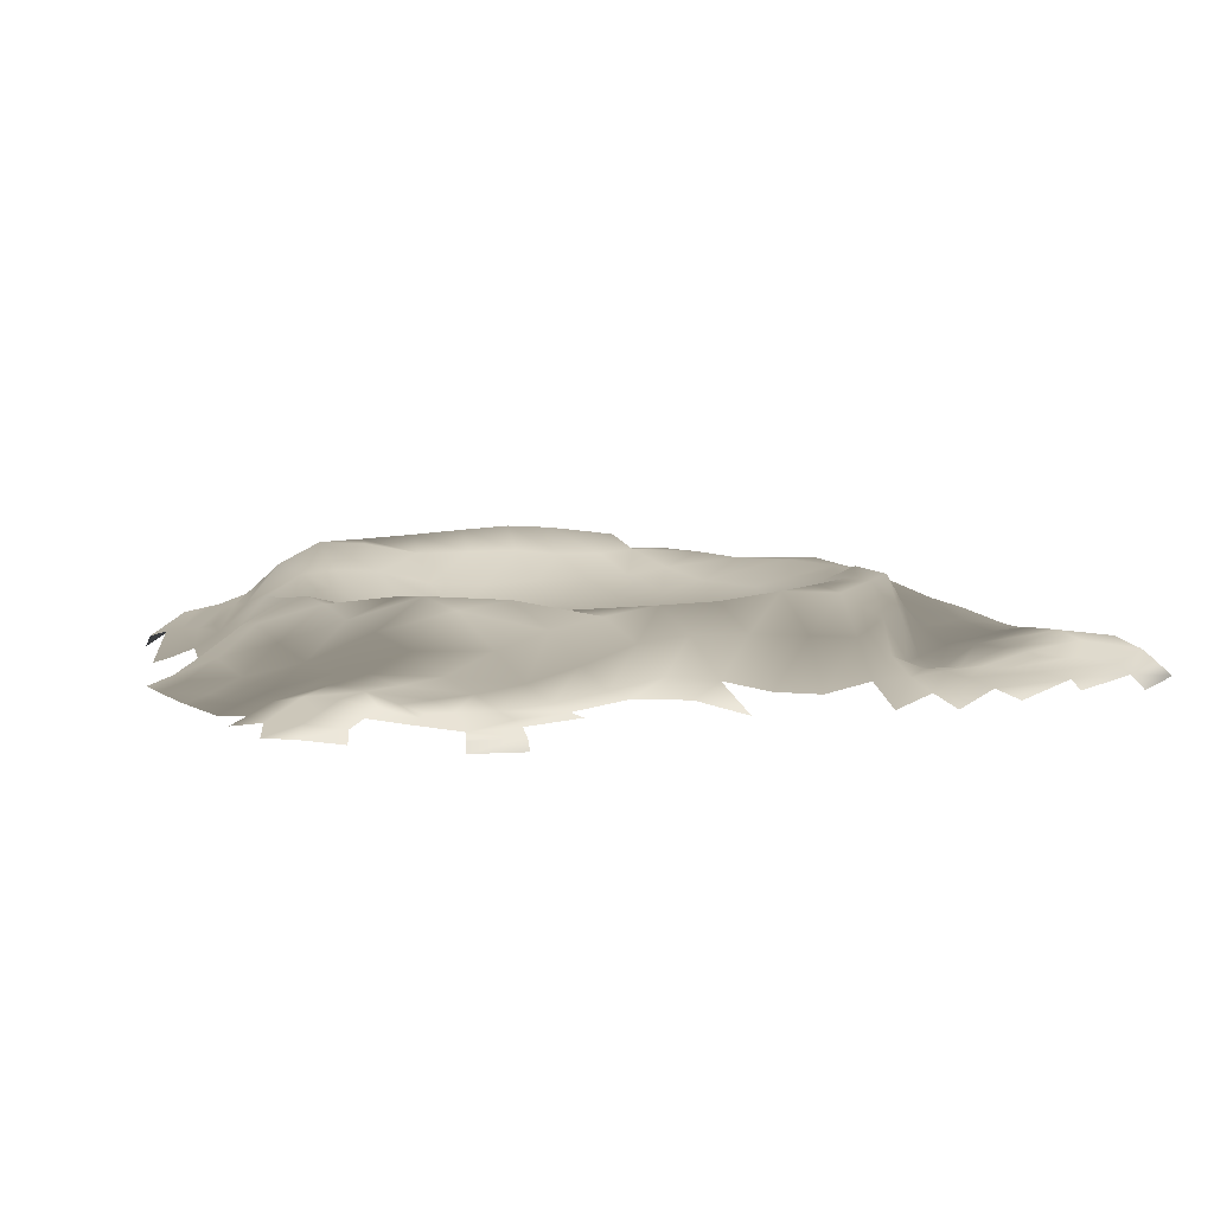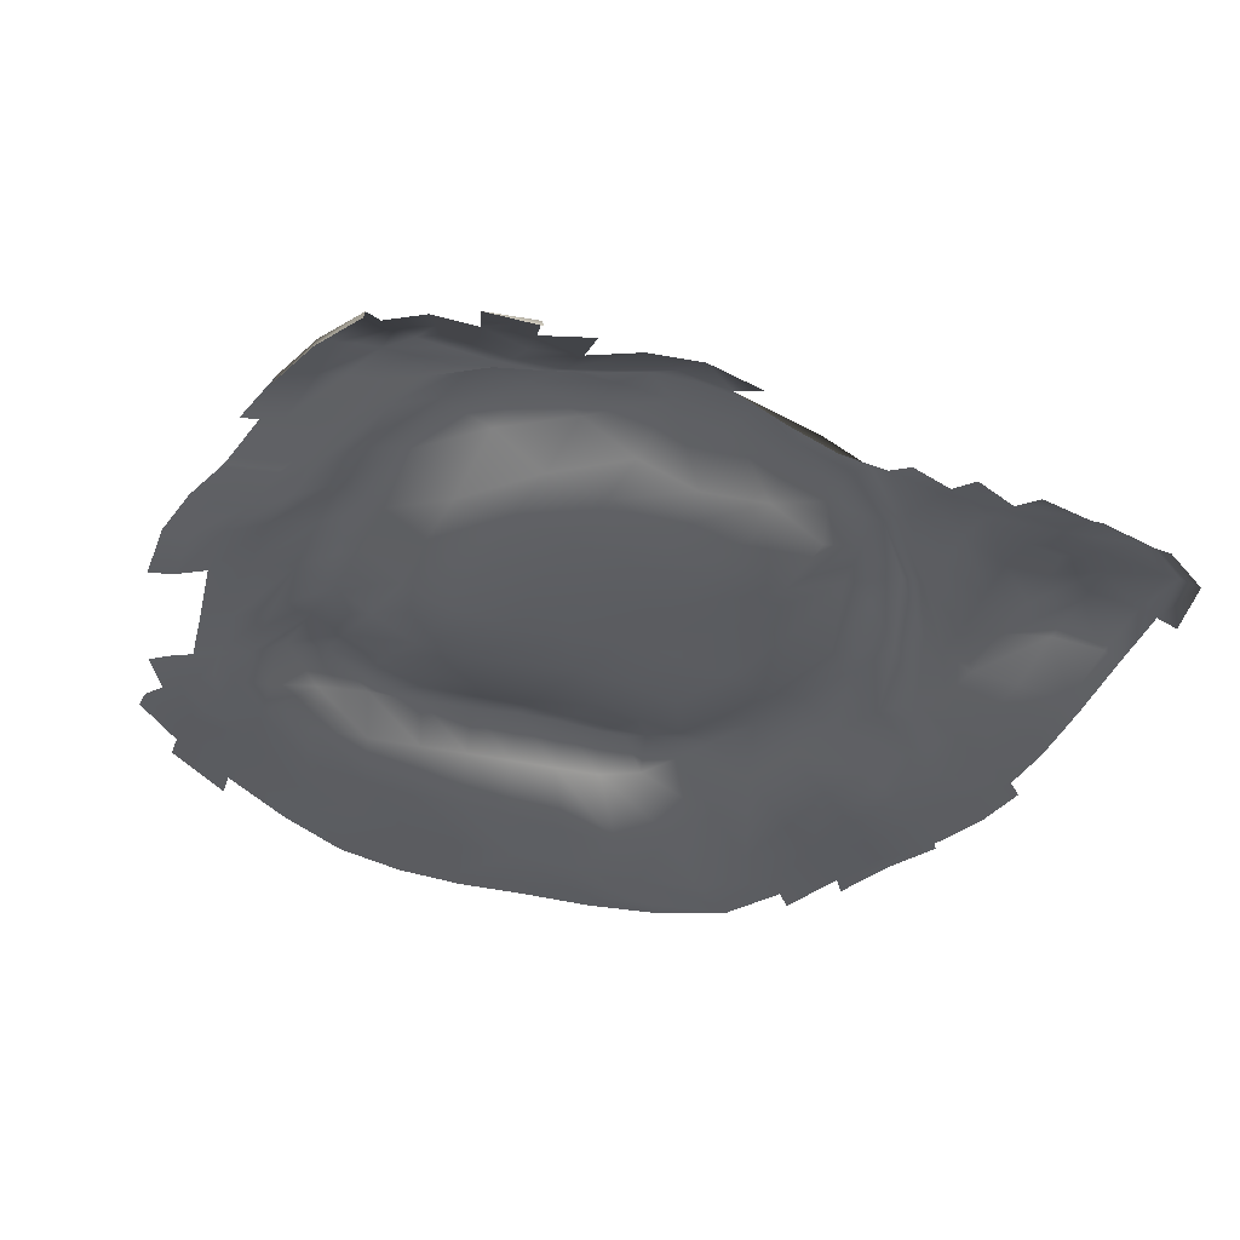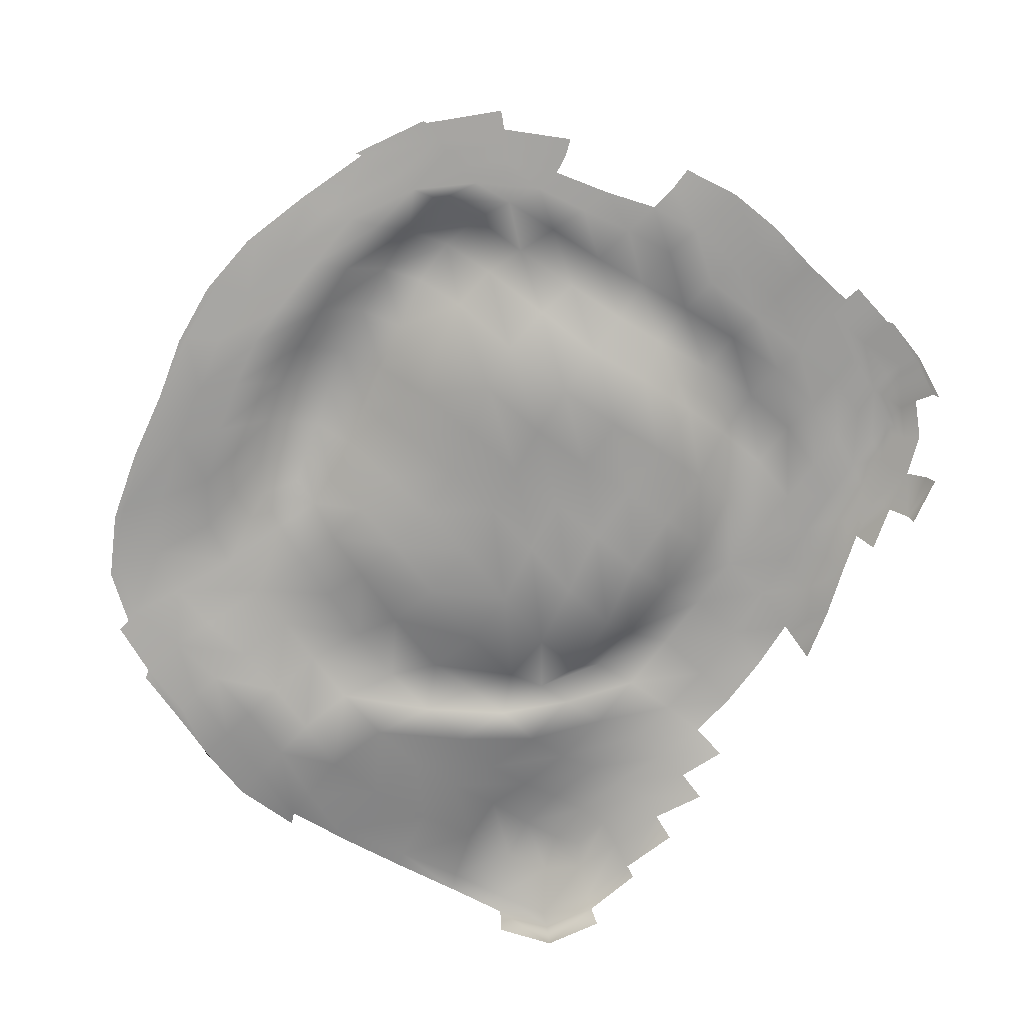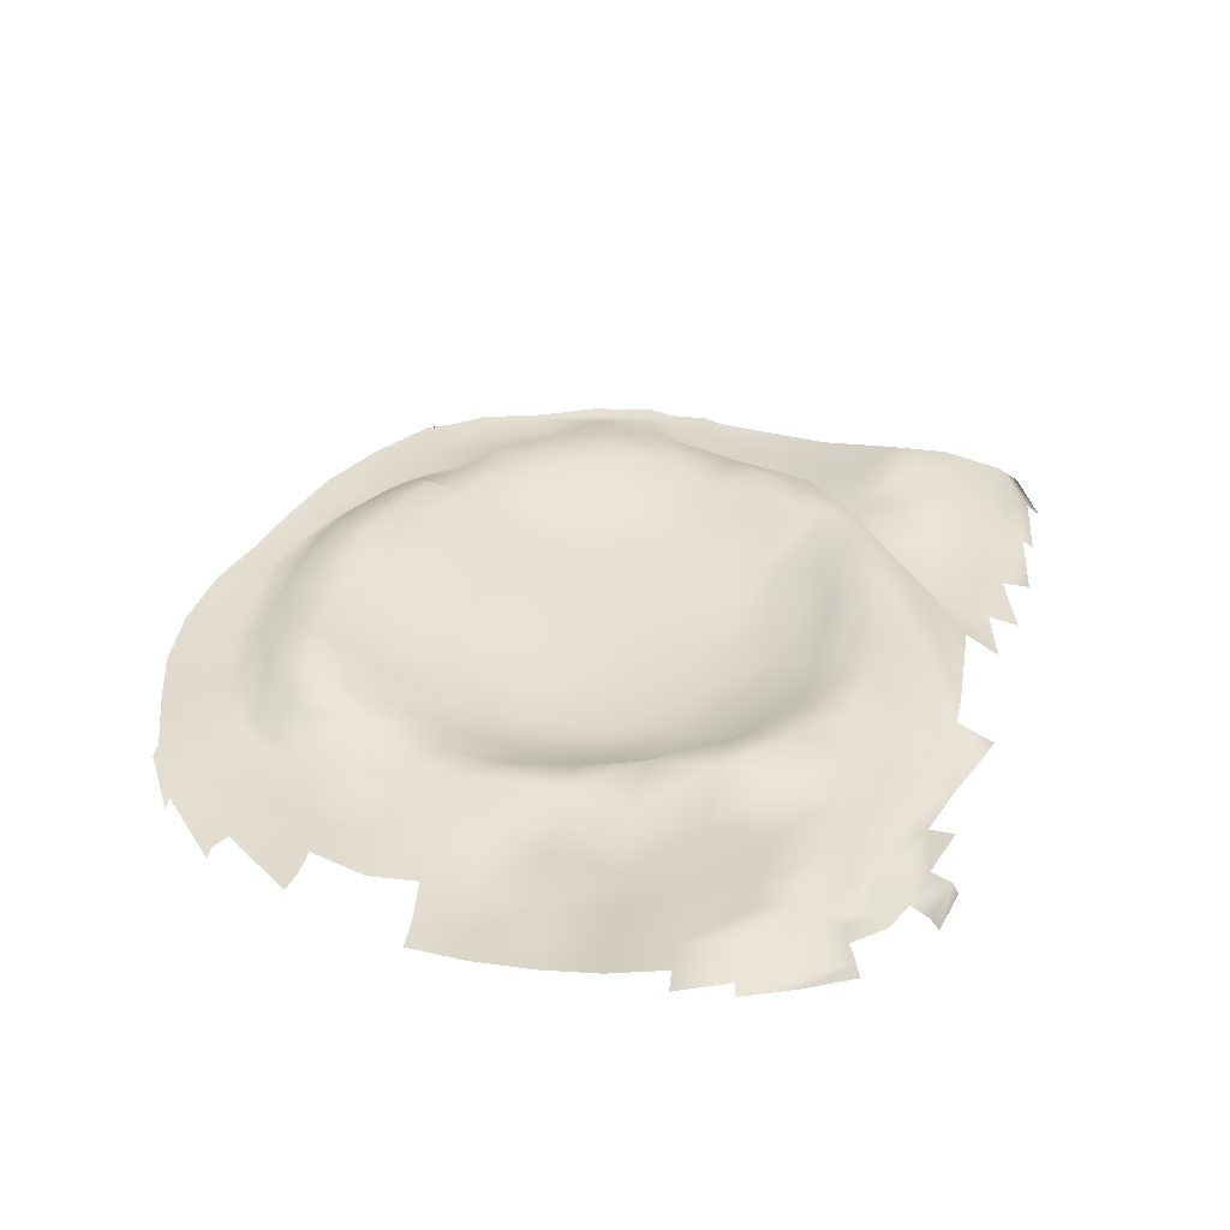
<metadata>
{"format":"obj","ext":"obj","renderer":"f3d","projection":"perspective","resolution":1024,"background":"white","views":[{"elev":8.1,"azim":-128.5,"up":"+Z"},{"elev":-38.2,"azim":-128.6,"up":"+Z"},{"elev":-71.0,"azim":134.5,"up":"+Z"},{"elev":35.1,"azim":-177.1,"up":"+Z"}]}
</metadata>
<code>
g mdlVoidTerrainEastSmall
v 42.72 16.19 -3.63
v 39.51 23.85 -2.3
v 40.03 23.9 -3.674
v 42.03 16.22 -2.326
v 39.06 23.81 -1.16
v 34.51 30.37 -2.527
v 37.35 23.28 -0.7404
v 34.98 30.61 -3.624
v 33.11 29.3 -2.021
v 41.53 16.43 -1.391
v 42.87 8.742 -2.183
v 43.43 8.327 -3.183
v 44.35 0.789 -3.586
v 43.67 1.269 -2.698
v 43.8 -6.352 -3.581
v 43.28 -5.823 -2.679
v 41.95 -12.96 -3.643
v 41.61 -12.38 -2.793
v 39.13 -19.18 -3.81
v 38.94 -18.4 -3.013
v 36.45 -16.05 -1.492
v 36.4 -26.43 -3.847
v 36.23 -25.32 -3.107
v 32.99 -33.59 -3.76
v 38.67 -10.52 -1.188
v 39.88 -4.497 -1.236
v 40.3 1.983 -1.504
v 32.91 -32.31 -3.131
v 28.6 -39.16 -3.708
v 33.87 -22.17 -2.173
v 28.66 -38.11 -3.004
v 23.14 -42.45 -2.612
v 40.28 9.037 -1.192
v 30.67 -28.36 -2.955
v 39.53 16.34 -0.68
v 37.5 16.55 0.03327
v 37.71 9.771 0.2872
v 35.06 17.07 1.161
v 35.65 22.88 -0.4623
v 37.05 3.149 0.3071
v 31.8 28.24 -1.657
v 26.51 32.22 -3.486
v 27.53 33.92 -4.084
v 25.79 30.19 -2.745
v 30.45 27.05 -1.581
v 25.69 27.43 -1.367
v 20.44 32.67 -3.193
v 33.56 22.58 -0.3492
v 29.23 25.96 -1.133
v 30.77 22.67 0.3754
v 20.45 29.22 -1.03
v 14.96 31.02 0.9244
v 15.33 35.07 -1.549
v 26.57 23.7 1.086
v 20.71 24.83 2.54
v 31.99 18.03 2.972
v 14.54 26.14 3.19
v 9.701 32.45 1.824
v 8.87 27.57 4.079
v 10.11 36.59 -1.1
v 15.71 38.09 -3.274
v 31.83 12.75 5.062
v 27.35 19.27 4.745
v 21.27 20.26 4.334
v 14.55 21.85 2.571
v 7.994 23.16 2.526
v 34.97 11 2.198
v 33.83 4.942 3.146
v 36.32 -2.911 0.6893
v 35.4 -8.413 1.145
v 32.48 -0.791 3.831
v 30.54 7.306 6.11
v 27.42 14.4 6.576
v 22.06 15.95 4.308
v 14.79 17.37 1.766
v 7.505 18.67 0.2416
v 33.61 -13.4 0.7088
v 31.22 -5.96 4.498
v 31.28 -18.56 0.1145
v 28.78 1.924 6.347
v 29.64 -10.52 4.734
v 28.26 -23.68 -1.128
v 26.82 -3.228 6.697
v 27.53 -14.84 4.519
v 24.86 -7.74 6.971
v 24.53 4.054 4.918
v 22.71 -1.08 4.855
v 20.77 -5.733 4.844
v 26.61 9.333 6.116
v 21.81 10.91 3.81
v 20.03 5.83 2.354
v 14.64 12.1 0.5414
v 17.41 0.8366 2.04
v 13.04 7.002 0.4226
v 6.817 13.19 -0.7521
v 5.499 7.601 -0.3799
v 14.97 -4.196 2.322
v 10.69 1.819 0.6219
v 3.736 2.255 0.3688
v 18.98 -10.2 4.32
v 8.51 -3.4 0.9222
v 22.96 -11.84 6.691
v 13.28 -9.356 2.444
v 25.02 -18.86 4.013
v 17.67 -14.66 4.136
v 24.35 -27.73 -0.387
v 21.2 -15.62 6.162
v 16.75 -18.51 4.406
v 12.7 -14.52 2.33
v 7.305 -8.852 1.13
v 21.82 -21.9 3.87
v 26.6 -33.35 -3.249
v 19.86 -18.27 5.752
v 19.35 -29.7 0.4023
v 23.16 -41.45 -1.762
v 2.096 -3.125 0.659
v 17.6 -23.47 4.099
v 14.11 -30.53 2.555
v 21.42 -36.01 -1.506
v 12.83 -24.47 4.07
v 12.51 -19.55 2.793
v 6.94 -14.57 1.096
v 7.618 -25.52 3.826
v 0.7128 -9.032 0.8304
v 7.046 -20.23 1.868
v -0.1385 -15.42 0.8289
v -6.763 -9.88 0.5231
v -4.395 -3.152 0.417
v -2.521 2.813 0.2734
v -1.35 8.486 0.4539
v -0.1792 14.48 -0.2153
v 1.121 20.35 0.6984
v 2.64 24.38 3.243
v 3.229 29.1 4.098
v 4.077 33.62 0.783
v -11.18 -3.514 -0.04642
v -8.528 3.456 0.02511
v -7.355 9.706 0.2175
v -6.252 15.76 0.7719
v -4.968 21.64 0.7256
v -3.943 25.82 5.284
v -3.026 30.72 3.461
v -13.87 -10.67 0.7827
v -14.46 3.931 0.2717
v -13.24 10.52 1.009
v -12.22 16.76 1.546
v -11.12 21.99 4.887
v -17.58 -3.4 0.8425
v -19.67 -10.41 2.443
v -20.85 -2.795 2.603
v -19.32 4.49 1.162
v -18.35 10.98 2.227
v -17.51 16.79 4.733
v -10.25 27.25 6.109
v -23.79 11.32 5.399
v -16.92 22.39 6.074
v -24.79 5.295 5.334
v -22.88 16.9 4.781
v -22.21 -9.036 5.402
v -26.05 -1.126 5.862
v -19.39 -15.98 5.227
v -15.29 -17.15 3.807
v -8.075 -16.46 1.705
v 0.2025 -21.43 1.808
v -7.602 -22.49 2.73
v 1.424 -26.72 4.142
v -5.172 -27.59 4.117
v 8.757 -31.72 3.283
v 3.156 -32.8 3.697
v -18.58 -21.85 5.026
v -13.64 -22.34 5.259
v -11.31 -27.63 3.578
v -2.845 -33.35 2.998
v -23.17 -15.23 5.359
v -26.78 -7.842 5.206
v 3.95 -38.25 1.64
v -1.907 -39.01 1.247
v 9.792 -37.4 1.245
v 15.72 -37.12 0.2362
v 16.71 -41.31 -0.8194
v 10.49 -41.45 -0.2909
v 17.04 -43.64 -1.781
v 17.23 -45.48 -2.545
v 23.25 -43.5 -3.695
v 11.02 -46.33 -2.598
v 10.85 -44.31 -1.53
v 5.127 -48.43 -2.857
v 4.739 -45.34 -1.602
v -1.427 -49 -3.042
v 4.419 -42.15 -0.1712
v -1.522 -46.08 -1.966
v -8.156 -47.29 -4.162
v -7.792 -46.77 -2.747
v -1.655 -42.94 -0.5537
v -7.466 -39.61 -0.1007
v -7.694 -44.09 -1.484
v -14.27 -44.43 -3.824
v -8.537 -32.98 0.6806
v -14.05 -43.9 -2.526
v -21.43 -42.31 -3.557
v -13.21 -37.99 -1.662
v -16.24 -26.71 1.16
v -21.1 -41.45 -2.266
v -28.69 -40.34 -2.729
v -13.74 -31.8 -1.743
v -19.43 -36.09 -1.921
v -22.31 -20.43 1.11
v -27.96 -39.28 -1.281
v -35.19 -38.64 -2.056
v -20.03 -25.01 -3.358
v -25.67 -34.39 -0.5881
v -18.82 -30.23 -2.782
v -26.76 -13.37 2.367
v -25.24 -18.25 -2.51
v -24.1 -23.54 -4.152
v -24.08 -28.87 -1.942
v -31.15 -33.07 -0.1105
v -34.1 -37.6 -0.7427
v -31.04 -5.968 1.753
v -30.18 -11.17 -0.5865
v -28.86 -16.73 -2.546
v -28.21 -22.45 -3.008
v -28.89 -27.85 -1.619
v -35.52 -31.14 -0.401
v -30.88 -0.1268 2.442
v -29.96 6.189 3.089
v -28.64 11.91 3.409
v -27.3 16.78 2.908
v -33.84 0.8439 -2.362
v -33.22 6.324 -1.624
v -34.4 -4.591 -1.692
v -32.42 11.65 -0.1914
v -33.78 -10.05 -1.979
v -37.71 -4.211 -3.799
v -37.05 -9.585 -2.939
v -32.59 -15.76 -2.128
v -30.91 16.56 0.4783
v -35.87 -15.32 -2.33
v -40.12 -9.768 -4.041
v -38.87 -15.65 -2.932
v -32.03 -21.56 -2.362
v -34.35 16.4 -1.061
v -36.14 11.36 -2.729
v -31.84 21.06 -0.7923
v -28.74 21.03 -0.5846
v -32.83 -26.77 -1.392
v -35.28 -21.11 -2.143
v -38.35 -21.94 -2.169
v -25.61 21.48 1.258
v -26.65 25.52 -1.437
v -29.19 25.47 -1.795
v -21.99 22.13 3.94
v -23.93 26.21 -0.03424
v -16.1 27.75 5.518
v -41.49 -22.97 -2.511
v -41.71 -16.21 -3.707
v -25.15 29.94 -1.768
v -20.77 27.09 2.492
v -9.433 31.94 3.204
v -15.13 32.16 2.291
v -19.66 31.59 0.5996
v -2.281 34.7 -0.08092
v -8.692 35.51 -0.1146
v 4.552 37.2 -2.069
v -22.8 30.69 -0.5826
v -24.15 33.71 -1.585
v -14.23 35.92 0.5551
v -1.651 37.85 -2.367
v 10.31 39.8 -2.928
v -18.71 35.43 0.112
v -7.88 38.59 -1.486
v 4.681 40.47 -3.301
v 10.5 42.56 -3.712
v 16.22 40.68 -4.125
v 4.717 43.22 -3.849
v -1.204 40.69 -3.294
v -1.044 43.12 -4.13
v -7.248 41.19 -2.242
v -6.86 43.33 -3.257
v -13.37 38.95 -0.1775
v -12.35 43.27 -2.061
v -12.71 41.36 -1.032
v -17.9 38.46 -0.172
v -12.19 44.94 -2.926
v -6.727 45.17 -3.996
v -17.34 44.37 -2.328
v -12.26 45.35 -4.165
v -17.54 44.79 -3.584
v -17.32 42.57 -1.567
v -22.39 43 -2.199
v -22.73 43.35 -3.394
v -21.77 41.07 -1.579
v -17.44 40.71 -0.6593
v -21.37 39.33 -1.034
v -24.16 37.2 -1.665
v -25.16 38.61 -1.941
v -21.33 37.33 -0.9026
v -25.73 33.91 -2.137
v -27.25 34.76 -2.662
v -21.94 34.42 -0.7647
v -23.37 36.24 -1.51
v -27.22 29.86 -2.23
v -29.18 30.42 -2.466
v -31.64 25.89 -1.858
v -31.15 31.39 -2.895
v -28.97 36.05 -3.04
v -29.74 36.53 -3.88
v -31.69 31.53 -4.023
v -42.55 -30.12 -2.693
v -42.61 -23.16 -3.426
v -41.36 -29.53 -1.73
v -37.93 -27.45 -1.377
v -35.37 -25.4 -1.447
v -39.45 -35.37 -1.182
v -40.53 -35.86 -2.077
v -42.01 -36.81 -3.607
v -43.94 -30.56 -4.021
v -36.48 -39.7 -3.651
v 4.671 -48.02 -3.862
v 5.127 -48.43 -2.857
v 11.02 -46.33 -2.598
v 10.85 -47.02 -3.485
v 17.23 -45.48 -2.545
v 17.06 -45.81 -3.943
g mdlVoidTerrainEastSmall_0
f 3 2 1
f 2 4 1
f 2 5 4
f 6 5 2
f 5 6 7
f 8 6 2
f 6 9 7
f 5 10 4
f 10 5 7
f 10 11 4
f 11 12 4
f 12 11 13
f 11 14 13
f 13 14 15
f 14 16 15
f 15 16 17
f 16 18 17
f 17 18 19
f 18 20 19
f 20 18 21
f 19 20 22
f 20 23 22
f 23 20 21
f 22 23 24
f 18 16 25
f 18 25 21
f 16 14 26
f 16 26 25
f 14 11 27
f 14 27 26
f 23 28 24
f 24 28 29
f 30 23 21
f 28 23 30
f 28 31 29
f 29 31 32
f 11 33 27
f 11 10 33
f 34 28 30
f 31 28 34
f 10 35 33
f 35 10 7
f 35 36 33
f 36 35 7
f 33 37 27
f 36 37 33
f 37 36 38
f 39 36 7
f 36 39 38
f 37 40 27
f 27 40 26
f 41 39 7
f 9 41 7
f 42 41 9
f 43 42 9
f 42 44 41
f 41 45 39
f 44 45 41
f 45 44 46
f 44 47 46
f 45 48 39
f 39 48 38
f 45 49 48
f 49 45 46
f 49 50 48
f 48 50 38
f 50 49 46
f 47 51 46
f 52 51 47
f 53 52 47
f 54 50 46
f 51 55 46
f 55 54 46
f 50 56 38
f 56 50 54
f 52 57 51
f 57 55 51
f 58 52 53
f 59 57 52
f 58 59 52
f 60 58 53
f 60 53 61
f 56 62 38
f 63 56 54
f 62 56 63
f 55 64 54
f 64 63 54
f 57 65 55
f 65 64 55
f 59 66 57
f 66 65 57
f 62 67 38
f 67 37 38
f 37 67 40
f 67 68 40
f 67 62 68
f 40 68 69
f 40 69 26
f 26 69 25
f 69 70 25
f 25 70 21
f 68 71 69
f 69 71 70
f 62 72 68
f 68 72 71
f 72 62 73
f 73 62 63
f 74 73 63
f 64 74 63
f 75 74 64
f 65 75 64
f 76 75 65
f 66 76 65
f 70 77 21
f 71 78 70
f 70 78 77
f 77 79 21
f 79 30 21
f 71 80 78
f 72 80 71
f 78 81 77
f 77 81 79
f 79 82 30
f 82 34 30
f 80 83 78
f 78 83 81
f 81 84 79
f 79 84 82
f 83 85 81
f 81 85 84
f 80 72 86
f 83 80 87
f 80 86 87
f 85 83 88
f 83 87 88
f 72 89 86
f 89 72 73
f 90 89 73
f 89 90 86
f 74 90 73
f 86 91 87
f 90 91 86
f 92 90 74
f 75 92 74
f 91 93 87
f 87 93 88
f 94 91 90
f 92 94 90
f 91 94 93
f 95 92 75
f 76 95 75
f 96 94 92
f 95 96 92
f 93 97 88
f 94 98 93
f 93 98 97
f 99 98 94
f 96 99 94
f 88 97 100
f 85 88 100
f 98 101 97
f 98 99 101
f 102 85 100
f 85 102 84
f 97 103 100
f 97 101 103
f 84 102 104
f 84 104 82
f 102 100 105
f 100 103 105
f 82 104 106
f 82 106 34
f 102 107 104
f 107 102 105
f 107 105 108
f 103 109 105
f 105 109 108
f 101 110 103
f 103 110 109
f 104 107 111
f 104 111 106
f 106 112 34
f 112 31 34
f 113 107 108
f 107 113 111
f 111 113 108
f 106 111 114
f 106 114 112
f 115 31 112
f 31 115 32
f 101 116 110
f 99 116 101
f 117 111 108
f 111 117 114
f 114 117 118
f 114 119 112
f 119 115 112
f 114 118 119
f 120 117 108
f 117 120 118
f 121 120 108
f 109 121 108
f 110 122 109
f 109 122 121
f 123 120 121
f 120 123 118
f 116 124 110
f 110 124 122
f 122 125 121
f 125 123 121
f 124 126 122
f 122 126 125
f 127 124 116
f 124 127 126
f 128 127 116
f 128 116 99
f 129 128 99
f 129 99 96
f 130 129 96
f 130 96 95
f 131 130 95
f 131 95 76
f 132 131 76
f 132 76 66
f 133 132 66
f 133 66 59
f 134 133 59
f 134 59 58
f 135 134 58
f 135 58 60
f 136 128 129
f 137 129 130
f 137 136 129
f 138 130 131
f 138 137 130
f 139 131 132
f 139 138 131
f 140 132 133
f 140 139 132
f 141 133 134
f 141 140 133
f 142 134 135
f 142 141 134
f 136 143 128
f 143 127 128
f 144 137 138
f 145 138 139
f 145 144 138
f 146 139 140
f 146 145 139
f 147 140 141
f 147 146 140
f 148 136 137
f 144 148 137
f 148 149 136
f 149 143 136
f 148 144 150
f 149 148 150
f 151 144 145
f 144 151 150
f 152 145 146
f 152 151 145
f 153 152 146
f 153 146 147
f 154 147 141
f 154 141 142
f 151 152 155
f 152 153 155
f 156 153 147
f 156 147 154
f 150 151 157
f 157 151 155
f 158 153 156
f 153 158 155
f 159 149 150
f 160 150 157
f 159 150 160
f 161 149 159
f 149 161 143
f 161 162 143
f 143 162 127
f 162 163 127
f 127 163 126
f 126 163 164
f 126 164 125
f 163 162 165
f 163 165 164
f 164 166 125
f 166 123 125
f 165 167 164
f 167 166 164
f 123 166 168
f 123 168 118
f 166 167 169
f 166 169 168
f 162 161 170
f 162 171 165
f 171 162 170
f 171 172 165
f 172 167 165
f 172 171 170
f 167 173 169
f 167 172 173
f 170 161 174
f 174 161 159
f 174 159 175
f 175 159 160
f 169 176 168
f 173 177 169
f 177 176 169
f 176 178 168
f 168 178 118
f 178 179 118
f 118 179 119
f 179 180 119
f 180 179 178
f 180 115 119
f 181 178 176
f 181 180 178
f 115 180 182
f 32 115 182
f 32 182 183
f 184 32 183
f 183 182 185
f 182 180 186
f 182 186 185
f 180 181 186
f 185 186 187
f 186 188 187
f 186 181 188
f 187 188 189
f 190 181 176
f 181 190 188
f 190 176 177
f 188 191 189
f 188 190 191
f 189 191 192
f 191 193 192
f 190 194 191
f 194 190 177
f 191 194 193
f 194 177 195
f 195 177 173
f 194 196 193
f 196 194 195
f 193 196 197
f 198 195 173
f 172 198 173
f 196 199 197
f 197 199 200
f 196 195 201
f 201 195 198
f 199 196 201
f 198 172 202
f 202 172 170
f 199 203 200
f 200 203 204
f 205 201 198
f 205 198 202
f 199 201 206
f 203 199 206
f 206 201 205
f 202 170 207
f 207 170 174
f 203 208 204
f 204 208 209
f 205 202 210
f 210 202 207
f 203 206 211
f 208 203 211
f 212 206 205
f 212 205 210
f 211 206 212
f 207 174 213
f 213 174 175
f 210 207 214
f 214 207 213
f 212 210 215
f 215 210 214
f 216 211 212
f 216 212 215
f 208 211 217
f 217 211 216
f 218 208 217
f 208 218 209
f 213 175 219
f 214 213 220
f 220 213 219
f 215 214 221
f 221 214 220
f 216 215 222
f 222 215 221
f 223 217 216
f 223 216 222
f 218 217 224
f 224 217 223
f 219 175 225
f 175 160 225
f 225 160 226
f 160 157 226
f 226 157 227
f 157 155 227
f 227 155 228
f 155 158 228
f 219 225 229
f 229 225 230
f 225 226 230
f 231 219 229
f 230 226 232
f 226 227 232
f 220 219 231
f 233 220 231
f 233 231 234
f 221 220 233
f 235 233 234
f 236 221 233
f 236 233 235
f 222 221 236
f 232 227 237
f 227 228 237
f 238 236 235
f 238 235 239
f 240 238 239
f 241 222 236
f 241 236 238
f 223 222 241
f 232 237 242
f 243 232 242
f 242 237 244
f 237 228 245
f 237 245 244
f 246 223 241
f 246 224 223
f 247 241 238
f 246 241 247
f 240 248 238
f 248 247 238
f 228 249 245
f 228 158 249
f 244 245 250
f 245 249 250
f 251 244 250
f 158 252 249
f 252 158 156
f 249 253 250
f 249 252 253
f 252 156 254
f 254 156 154
f 255 248 240
f 256 255 240
f 251 250 257
f 250 253 257
f 258 252 254
f 252 258 253
f 254 154 259
f 259 154 142
f 258 254 260
f 260 254 259
f 258 261 253
f 261 258 260
f 259 142 262
f 262 142 135
f 260 259 263
f 263 259 262
f 262 135 264
f 264 135 60
f 253 265 257
f 261 265 253
f 257 265 266
f 261 260 267
f 267 260 263
f 263 262 268
f 268 262 264
f 264 60 269
f 269 60 61
f 265 261 270
f 270 261 267
f 267 263 271
f 271 263 268
f 272 264 269
f 268 264 272
f 273 269 61
f 272 269 273
f 274 273 61
f 275 272 273
f 276 268 272
f 276 272 275
f 271 268 276
f 277 276 275
f 278 276 277
f 278 271 276
f 279 278 277
f 280 267 271
f 280 271 278
f 270 267 280
f 279 281 278
f 282 280 278
f 281 282 278
f 283 270 280
f 283 280 282
f 284 281 279
f 285 284 279
f 284 286 281
f 286 284 287
f 288 286 287
f 281 289 282
f 286 289 281
f 290 286 288
f 286 290 289
f 291 290 288
f 290 292 289
f 289 293 282
f 293 283 282
f 294 293 289
f 292 294 289
f 293 294 283
f 295 294 292
f 296 295 292
f 294 297 283
f 294 295 297
f 298 295 296
f 299 298 296
f 297 300 283
f 300 270 283
f 300 265 270
f 265 300 266
f 300 297 266
f 295 298 266
f 295 301 297
f 301 295 266
f 297 301 266
f 298 302 266
f 302 298 299
f 302 257 266
f 302 251 257
f 251 302 303
f 303 302 299
f 304 251 303
f 305 303 299
f 306 305 299
f 305 306 307
f 308 305 307
f 255 310 309
f 311 255 309
f 255 311 248
f 311 312 248
f 248 312 247
f 312 313 247
f 313 246 247
f 313 312 246
f 312 224 246
f 311 314 312
f 314 224 312
f 314 311 309
f 314 218 224
f 218 314 315
f 315 314 309
f 209 218 315
f 315 309 316
f 209 315 316
f 309 317 316
f 318 209 316
f 321 320 319
f 322 321 319
f 323 321 322
f 324 323 322

</code>
